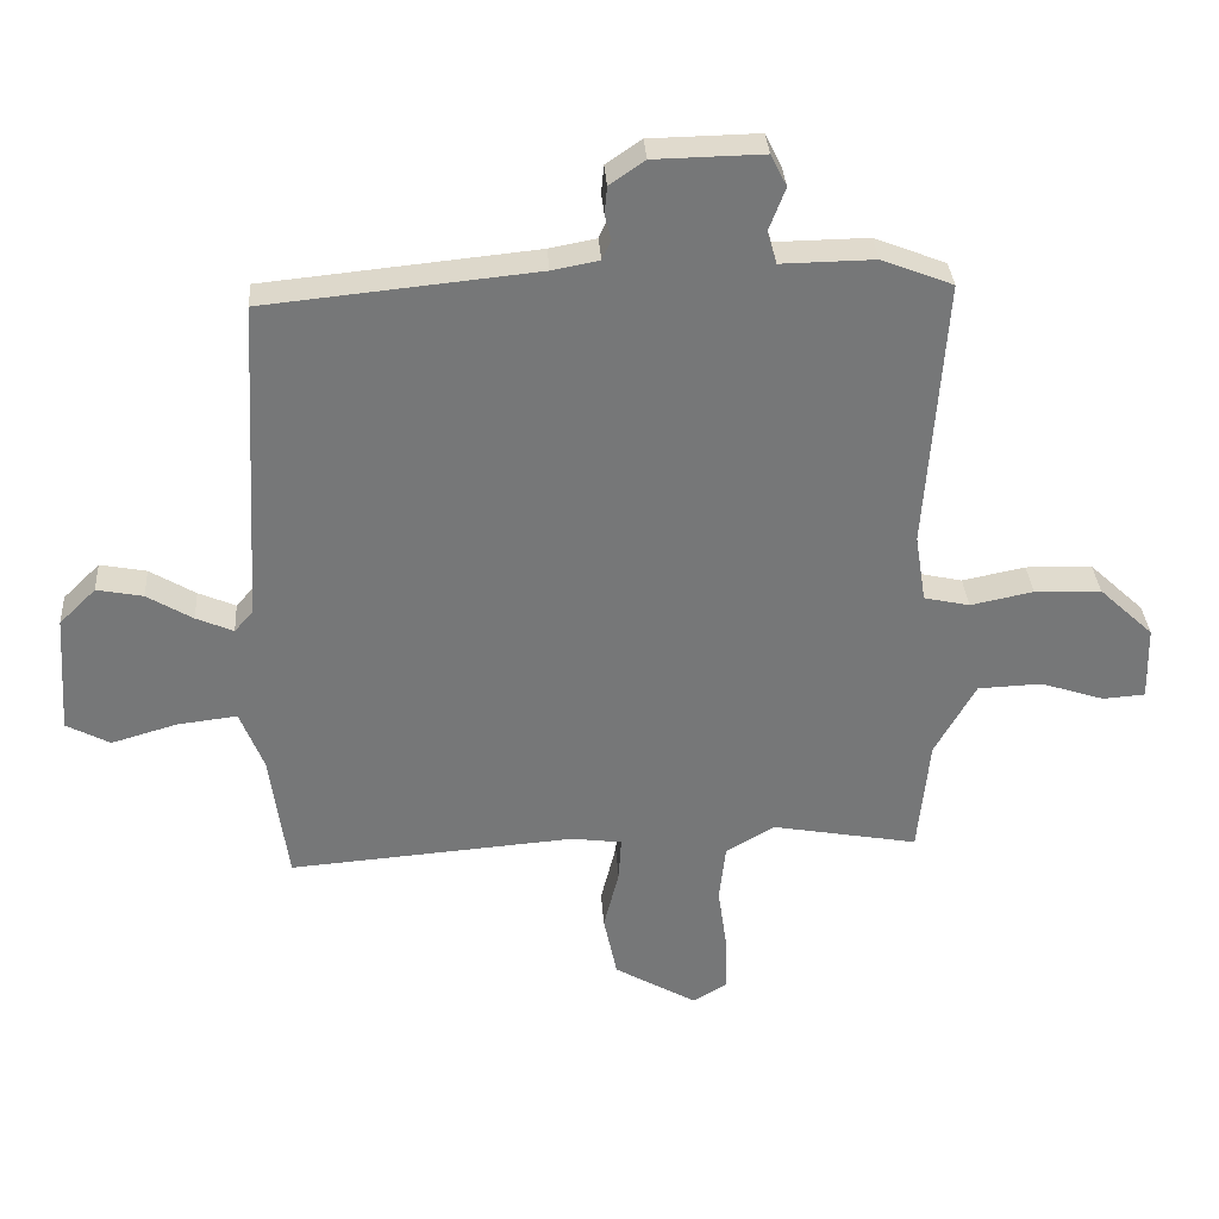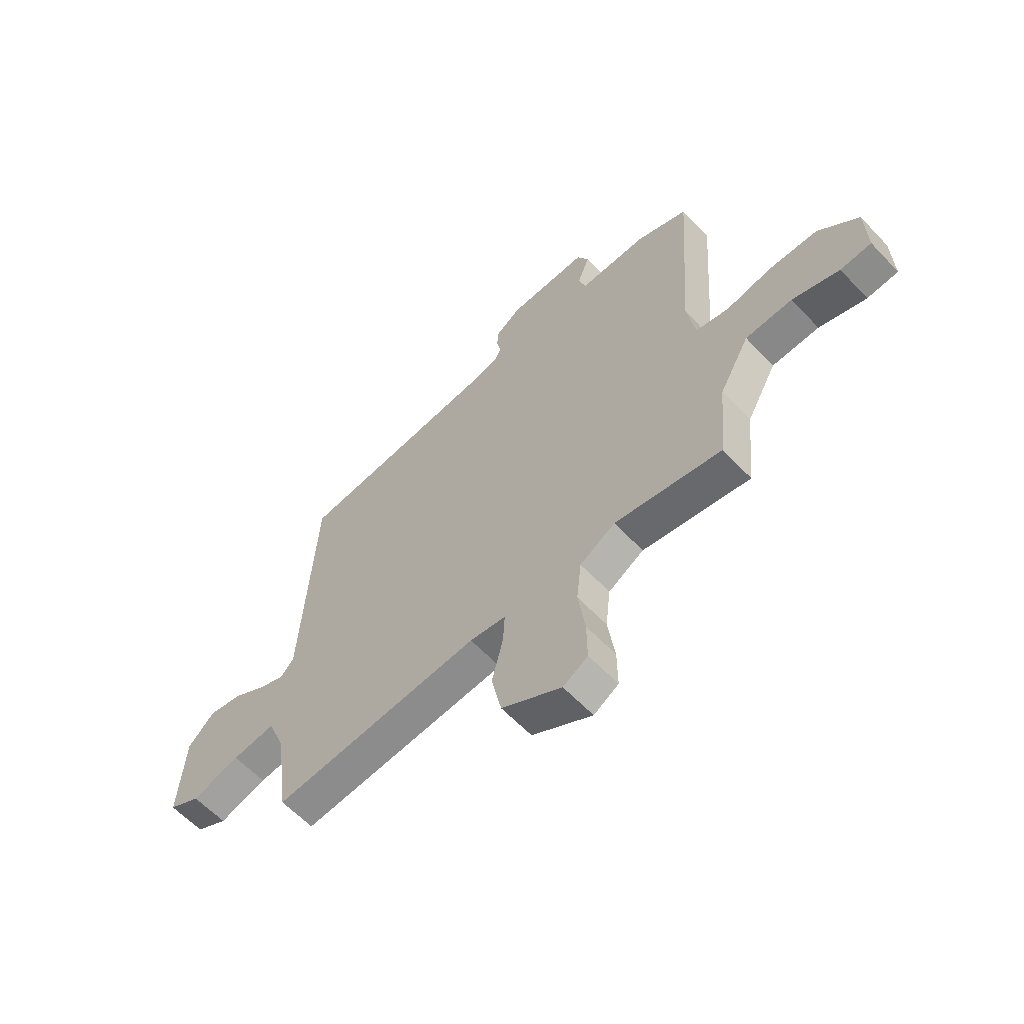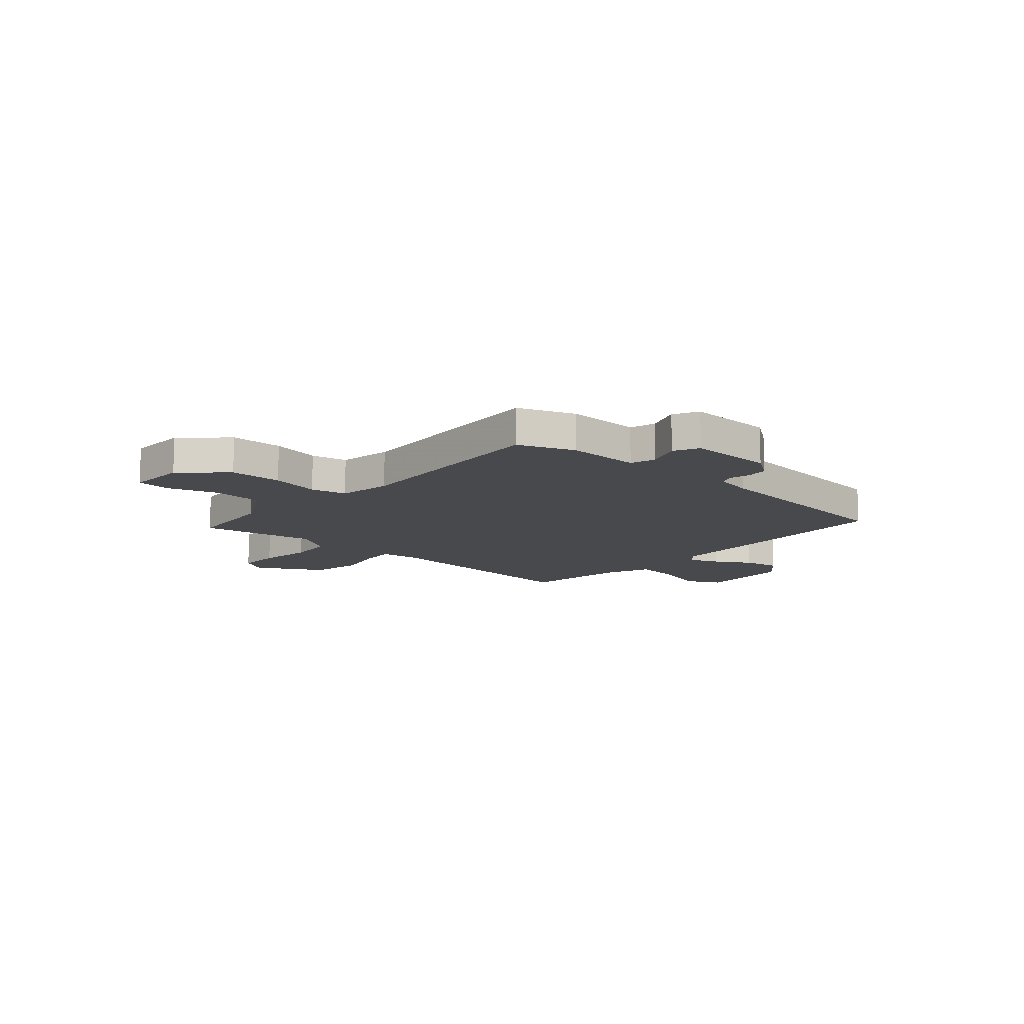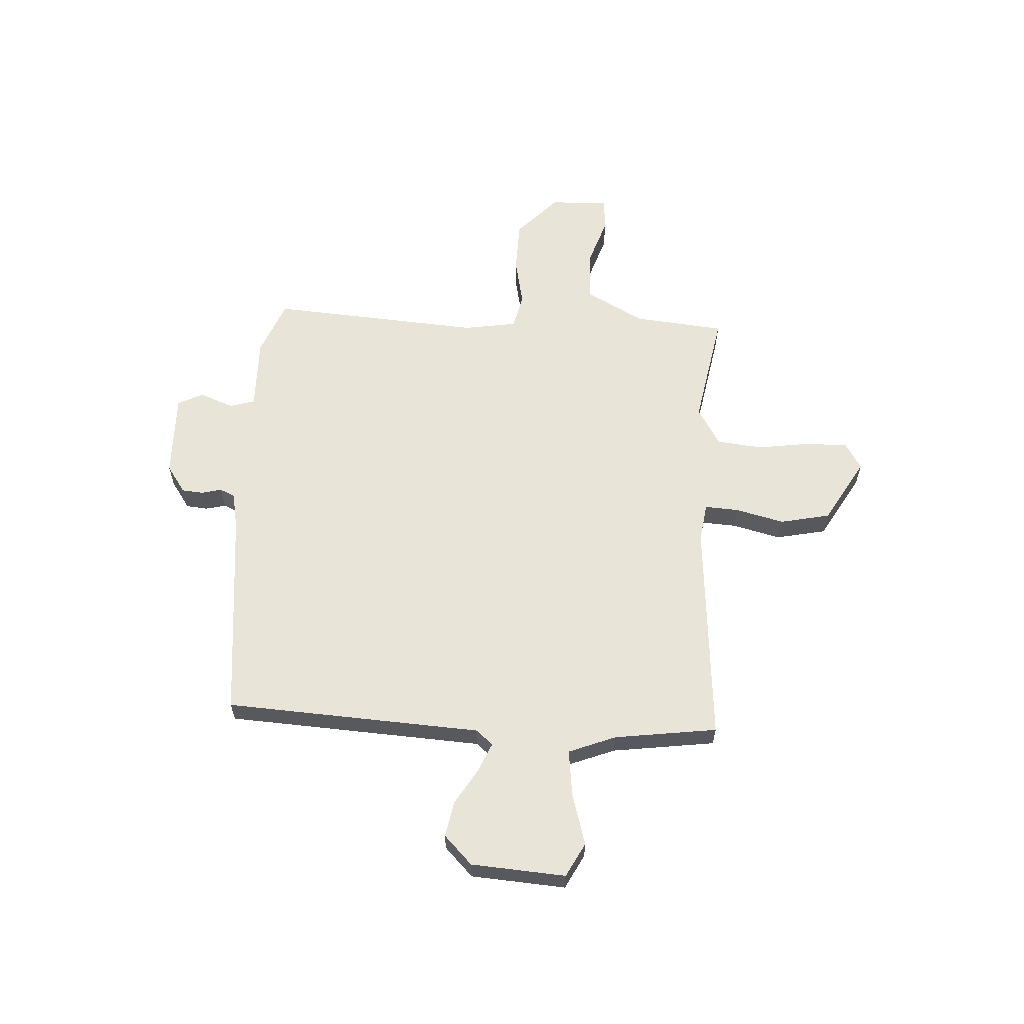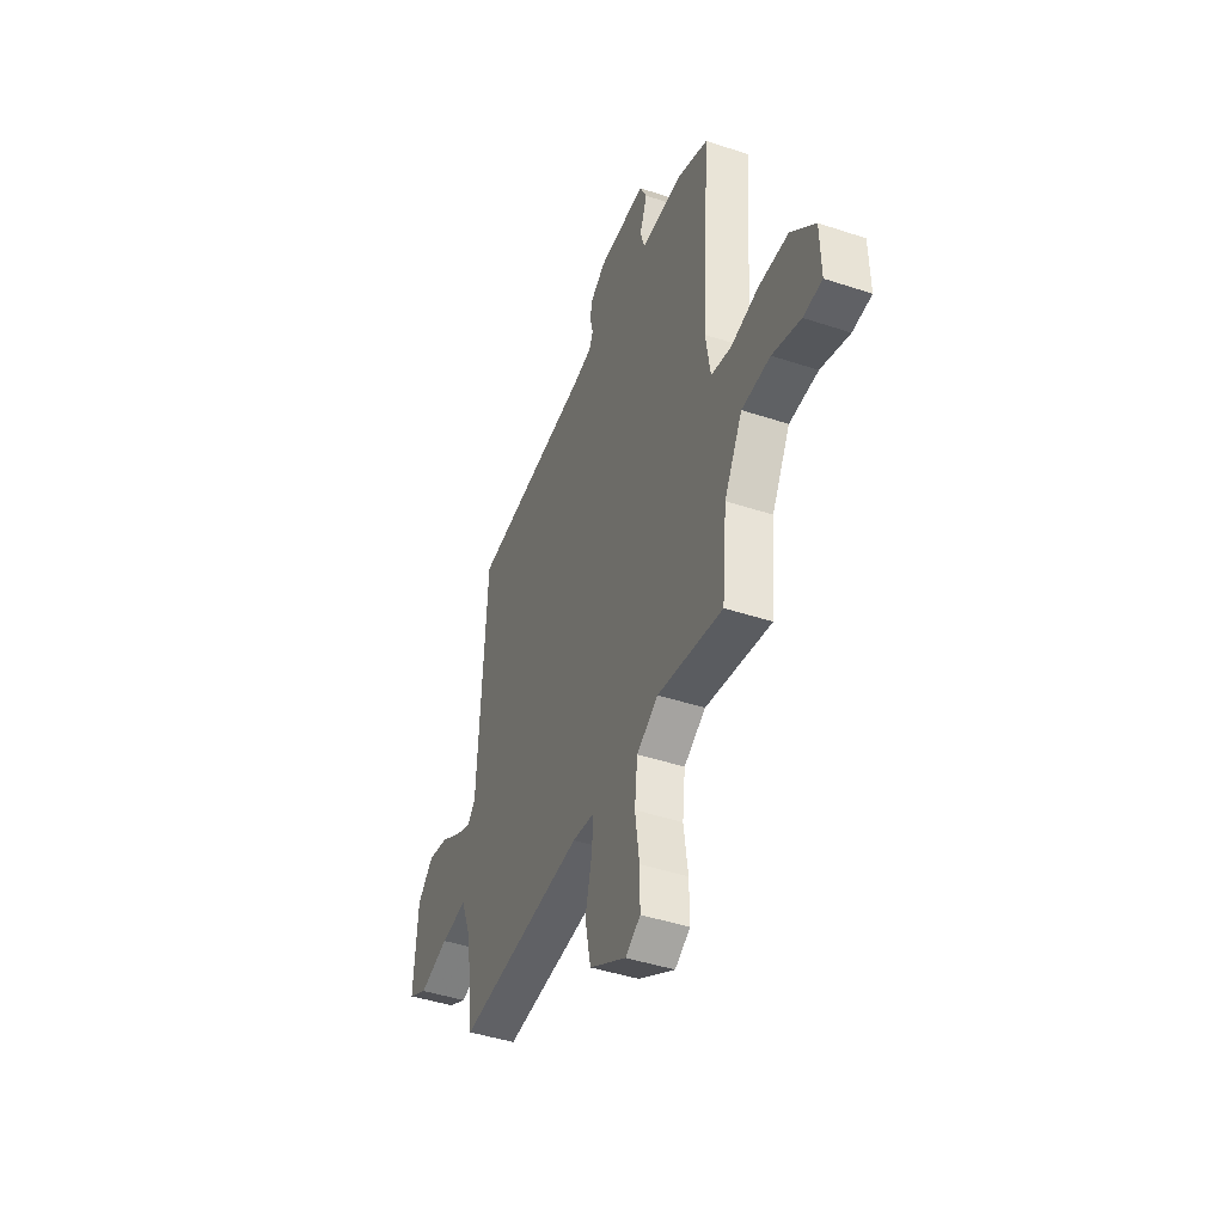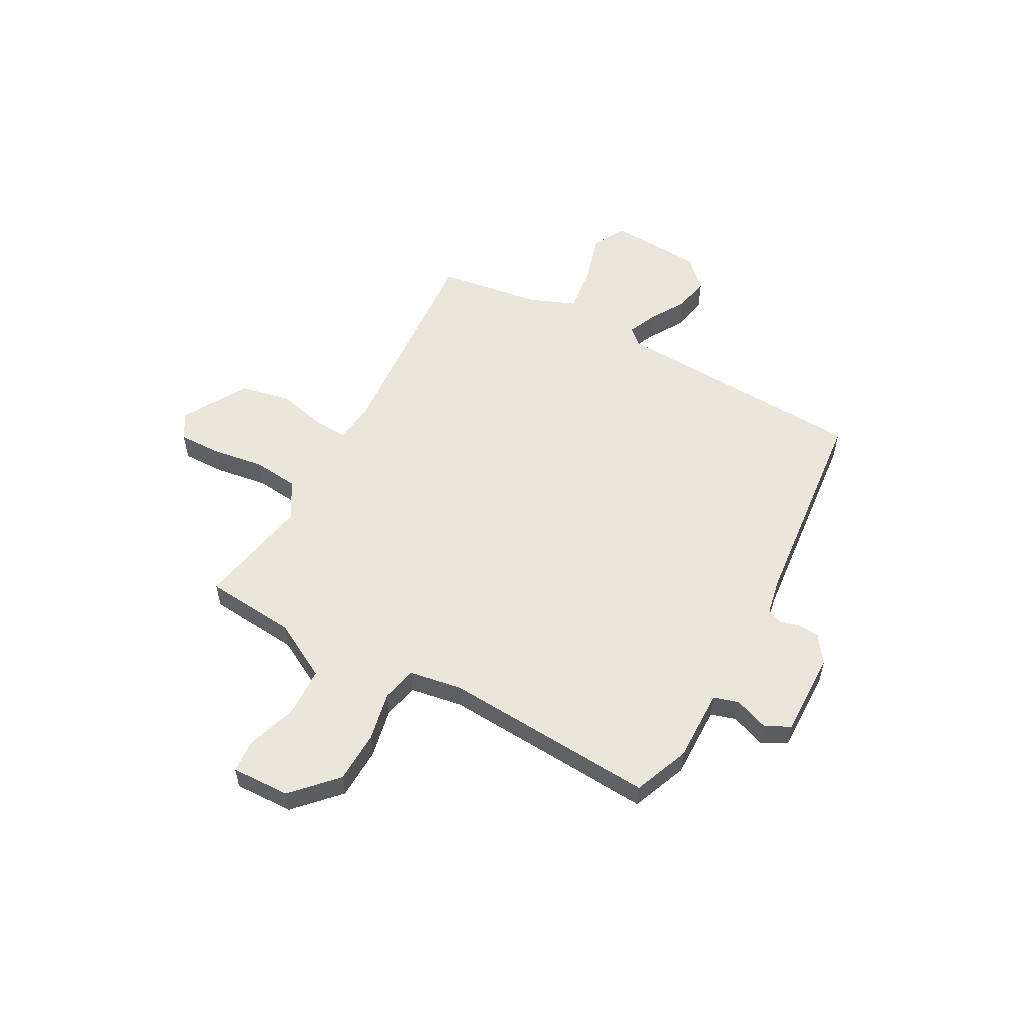
<metadata>
{"format":"obj","ext":"obj","renderer":"f3d","projection":"perspective","resolution":1024,"background":"white","views":[{"elev":33.3,"azim":176.2,"up":"+Z"},{"elev":-60.9,"azim":-136.8,"up":"+Z"},{"elev":-12.3,"azim":-42.1,"up":"+Y"},{"elev":60.4,"azim":93.2,"up":"+Y"},{"elev":-44.0,"azim":-111.2,"up":"+Z"},{"elev":54.7,"azim":-61.5,"up":"+Y"}]}
</metadata>
<code>
v 0.5 0.07 0.5
v 0.529 0.07 -0.011
v 0.558 0.07 -0.044
v 0.616 0.07 -0.019
v 0.687 0.07 0.024
v 0.759 0.07 0.038
v 0.816 0.07 -0.018
v 0.829 0.07 -0.206
v 0.761 0.07 -0.242
v 0.658 0.07 -0.212
v 0.565 0.07 -0.201
v 0.528 0.07 -0.295
v 0.5 0.07 -0.5
v 0.052 0.07 -0.465
v -0.026 0.07 -0.476
v -0.022 0.07 -0.544
v 0.002 0.07 -0.641
v -0.019 0.07 -0.741
v -0.148 0.07 -0.816
v -0.201 0.07 -0.784
v -0.2 0.07 -0.699
v -0.185 0.07 -0.594
v -0.195 0.07 -0.503
v -0.271 0.07 -0.458
v -0.5 0.07 -0.5
v -0.518 0.07 -0.317
v -0.582 0.07 -0.202
v -0.682 0.07 -0.198
v -0.782 0.07 -0.231
v -0.848 0.07 -0.226
v -0.845 0.07 -0.109
v -0.76 0.07 -0.029
v -0.656 0.07 -0.026
v -0.558 0.07 -0.046
v -0.487 0.07 -0.03
v -0.47 0.07 0.076
v -0.5 0.07 0.5
v -0.389 0.07 0.544
v -0.243 0.07 0.542
v -0.228 0.07 0.592
v -0.254 0.07 0.66
v -0.229 0.07 0.71
v -0.059 0.07 0.707
v -0.004 0.07 0.669
v 0 0.07 0.626
v -0.01 0.07 0.586
v 0.004 0.07 0.556
v 0.077 0.07 0.542
v 0.5 0 0.5
v 0.529 0 -0.011
v 0.558 0 -0.044
v 0.616 0 -0.019
v 0.687 0 0.024
v 0.759 0 0.038
v 0.816 0 -0.018
v 0.829 0 -0.206
v 0.761 0 -0.242
v 0.658 0 -0.212
v 0.565 0 -0.201
v 0.528 0 -0.295
v 0.5 0 -0.5
v 0.052 0 -0.465
v -0.026 0 -0.476
v -0.022 0 -0.544
v 0.002 0 -0.641
v -0.019 0 -0.741
v -0.148 0 -0.816
v -0.201 0 -0.784
v -0.2 0 -0.699
v -0.185 0 -0.594
v -0.195 0 -0.503
v -0.271 0 -0.458
v -0.5 0 -0.5
v -0.518 0 -0.317
v -0.582 0 -0.202
v -0.682 0 -0.198
v -0.782 0 -0.231
v -0.848 0 -0.226
v -0.845 0 -0.109
v -0.76 0 -0.029
v -0.656 0 -0.026
v -0.558 0 -0.046
v -0.487 0 -0.03
v -0.47 0 0.076
v -0.5 0 0.5
v -0.389 0 0.544
v -0.243 0 0.542
v -0.228 0 0.592
v -0.254 0 0.66
v -0.229 0 0.71
v -0.059 0 0.707
v -0.004 0 0.669
v 0 0 0.626
v -0.01 0 0.586
v 0.004 0 0.556
v 0.077 0 0.542
f 44 45 46
f 43 44 46
f 42 43 46
f 41 42 46
f 40 41 46
f 39 40 46 47
f 36 37 38 39
f 39 47 48
f 36 39 48
f 35 36 48
f 32 33 34
f 31 32 34
f 30 31 34
f 29 30 34
f 28 29 34
f 27 28 34 35
f 48 1 2
f 35 48 2
f 27 35 2
f 26 27 2
f 20 21 22
f 19 20 22
f 18 19 22
f 17 18 22
f 16 17 22
f 15 16 22 23
f 12 13 14
f 11 12 14 15
f 8 9 10
f 7 8 10
f 6 7 10
f 5 6 10
f 4 5 10
f 3 4 10 11
f 2 3 11
f 26 2 11
f 25 26 11
f 24 25 11
f 11 15 23 24
f 94 93 92
f 94 92 91
f 94 91 90
f 94 90 89
f 94 89 88
f 95 94 88 87
f 87 86 85 84
f 96 95 87
f 96 87 84
f 96 84 83
f 82 81 80
f 82 80 79
f 82 79 78
f 82 78 77
f 82 77 76
f 83 82 76 75
f 50 49 96
f 50 96 83
f 50 83 75
f 50 75 74
f 70 69 68
f 70 68 67
f 70 67 66
f 70 66 65
f 70 65 64
f 71 70 64 63
f 62 61 60
f 63 62 60 59
f 58 57 56
f 58 56 55
f 58 55 54
f 58 54 53
f 58 53 52
f 59 58 52 51
f 59 51 50
f 59 50 74
f 59 74 73
f 59 73 72
f 72 71 63 59
f 1 49 50 2
f 2 50 51 3
f 3 51 52 4
f 4 52 53 5
f 5 53 54 6
f 6 54 55 7
f 7 55 56 8
f 8 56 57 9
f 9 57 58 10
f 10 58 59 11
f 11 59 60 12
f 12 60 61 13
f 13 61 62 14
f 14 62 63 15
f 15 63 64 16
f 16 64 65 17
f 17 65 66 18
f 18 66 67 19
f 19 67 68 20
f 20 68 69 21
f 21 69 70 22
f 22 70 71 23
f 23 71 72 24
f 24 72 73 25
f 25 73 74 26
f 26 74 75 27
f 27 75 76 28
f 28 76 77 29
f 29 77 78 30
f 30 78 79 31
f 31 79 80 32
f 32 80 81 33
f 33 81 82 34
f 34 82 83 35
f 35 83 84 36
f 36 84 85 37
f 37 85 86 38
f 38 86 87 39
f 39 87 88 40
f 40 88 89 41
f 41 89 90 42
f 42 90 91 43
f 43 91 92 44
f 44 92 93 45
f 45 93 94 46
f 46 94 95 47
f 47 95 96 48
f 48 96 49 1

</code>
